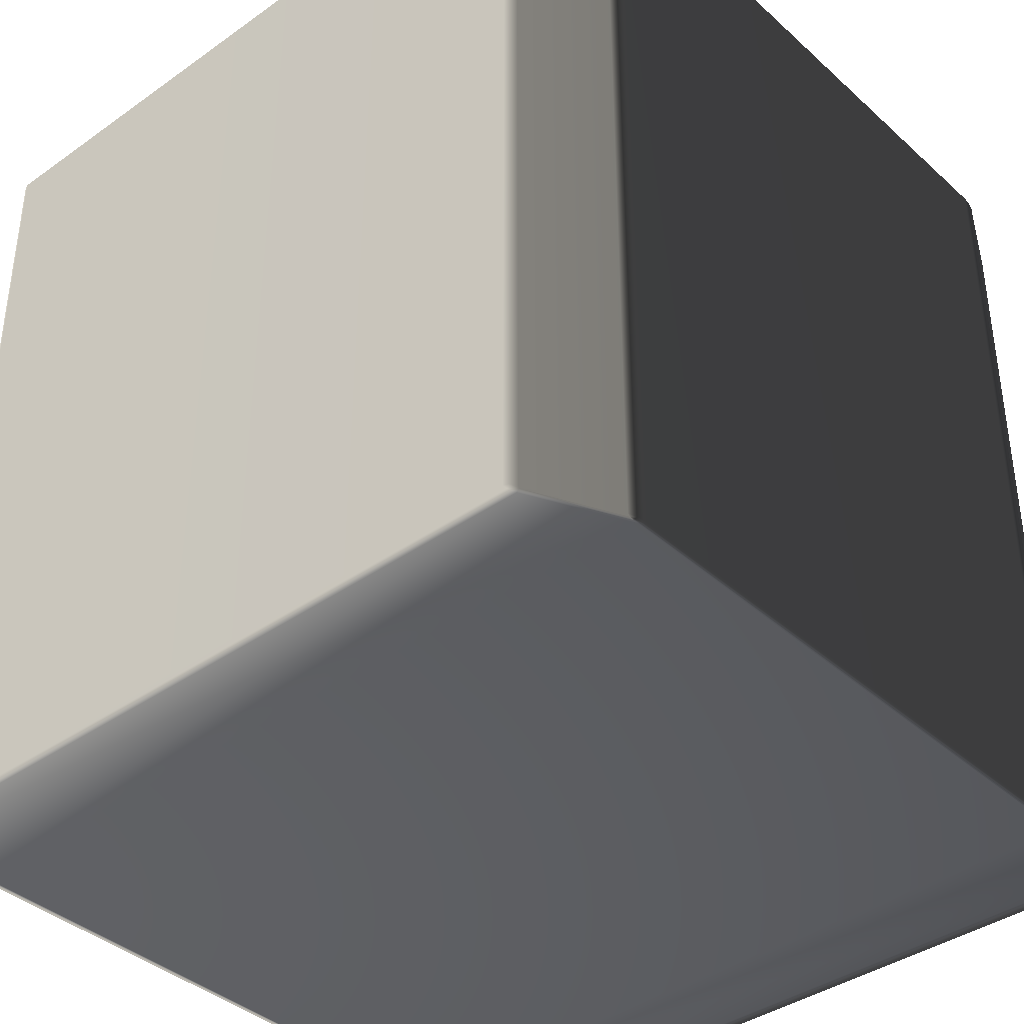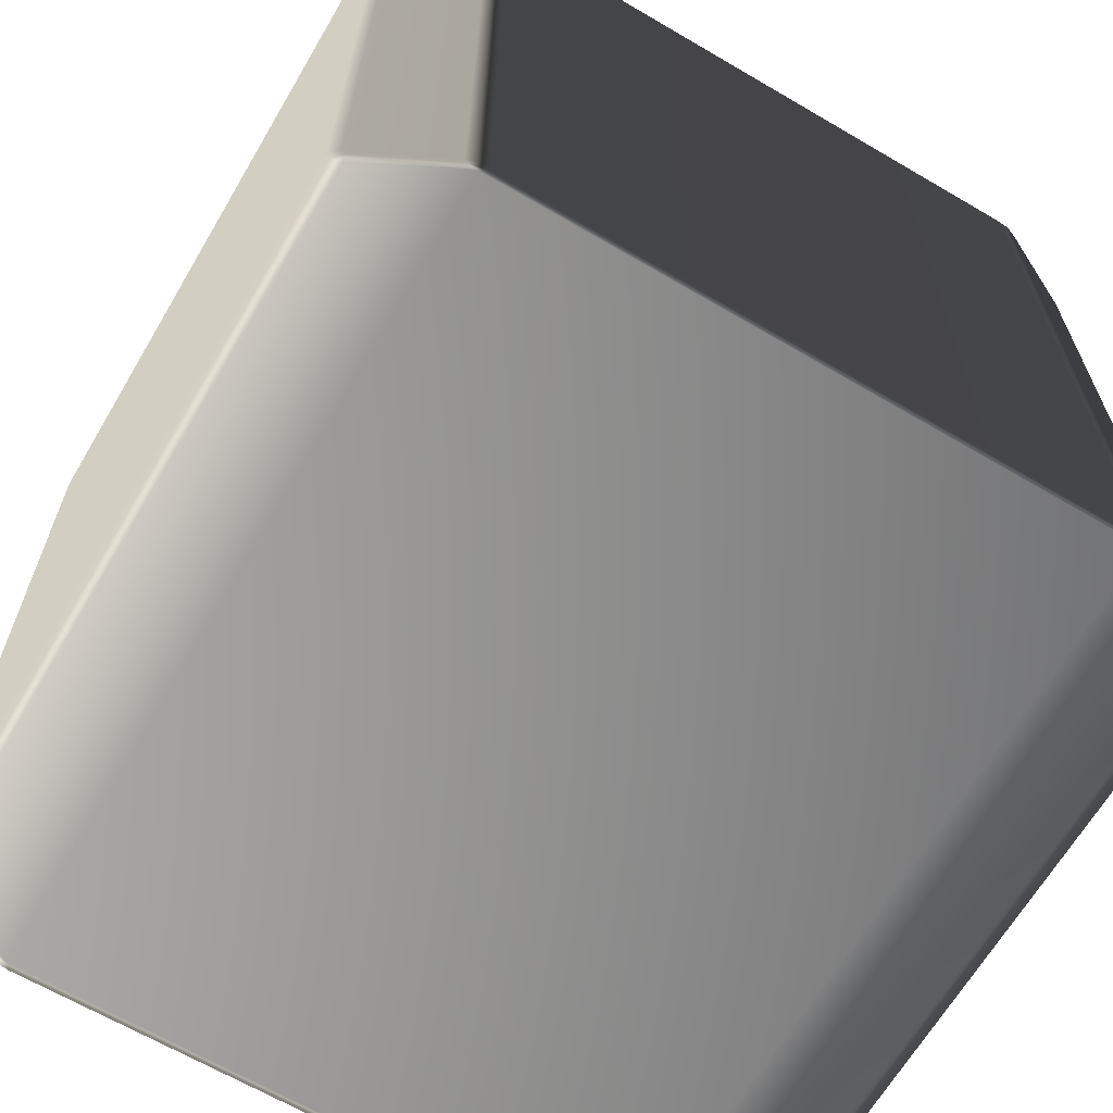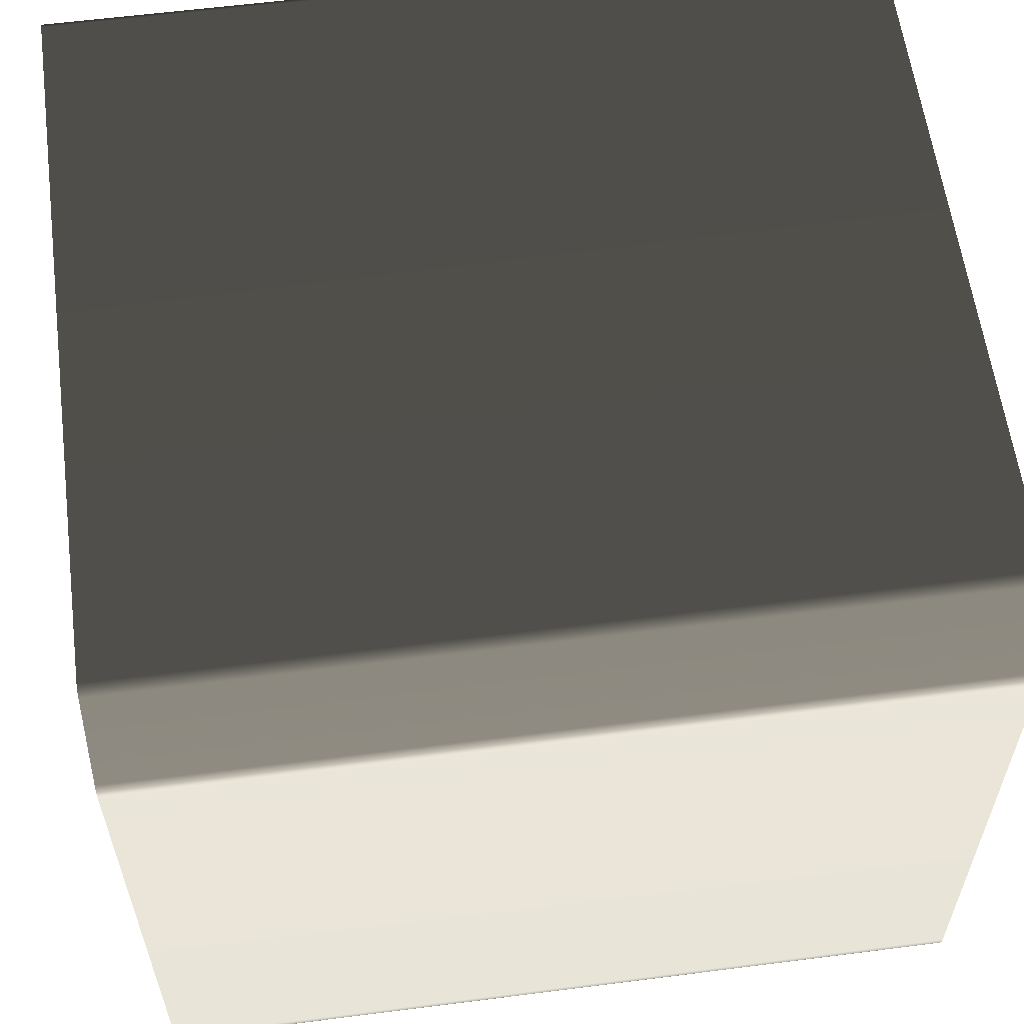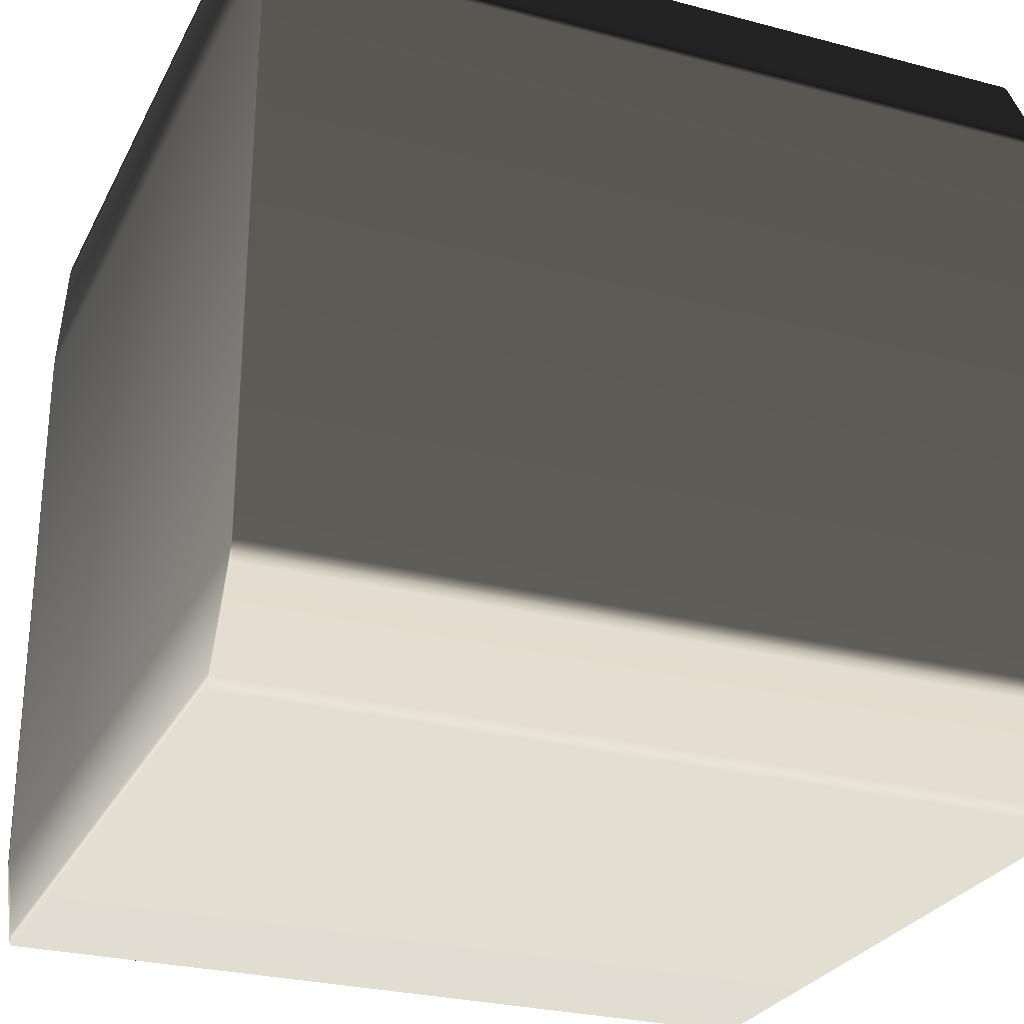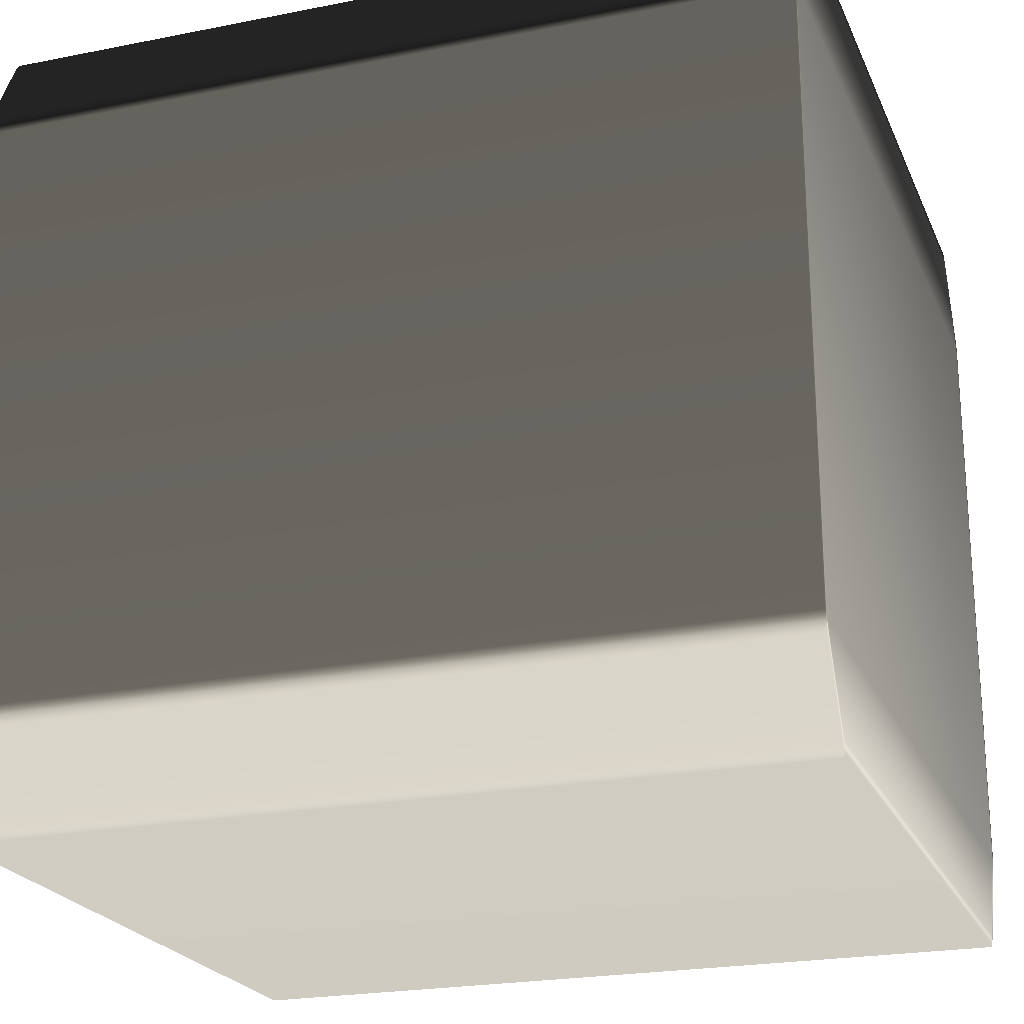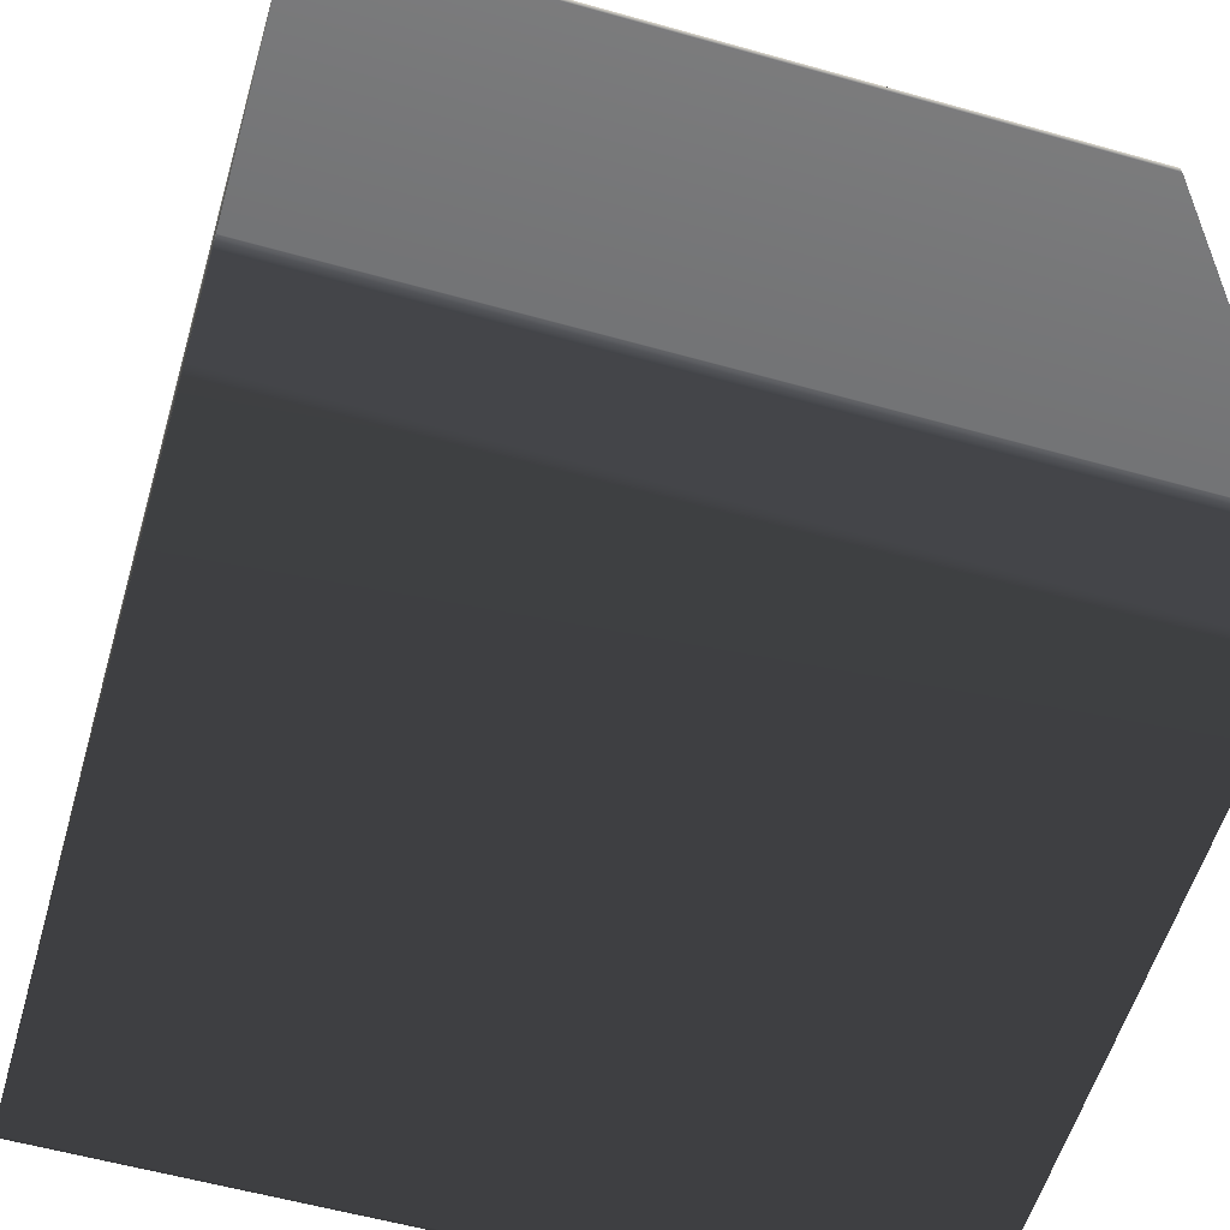
<metadata>
{"format":"obj","ext":"obj","renderer":"f3d","projection":"perspective","resolution":1024,"background":"white","views":[{"elev":-38.8,"azim":41.7,"up":"+Y"},{"elev":-65.7,"azim":-120.5,"up":"+Y"},{"elev":59.5,"azim":-97.5,"up":"+Z"},{"elev":-27.3,"azim":-112.2,"up":"+Z"},{"elev":-22.4,"azim":-71.0,"up":"+Z"},{"elev":-57.3,"azim":73.7,"up":"+Z"}]}
</metadata>
<code>
v -0.4952 0.4995 0.3887
v -0.4935 0.4999 0.3841
v -0.4427 0.4999 0.4868
v 0.4427 0.4999 -0.4868
v 0.4338 0.4999 -0.4943
v 0.439 0.4998 -0.4941
v 0.4397 0.4995 -0.4975
v 0.4335 -0.4995 -0.5
v 0.4397 -0.4995 -0.4975
v 0.4338 0.4999 -0.4943
v 0.4397 0.4995 -0.4975
v 0.439 0.4998 -0.4941
v 0.4335 0.4995 -0.5
v -0.4338 0.4999 -0.4943
v -0.4335 0.4995 -0.5
v -0.5 0.4995 -0.3653
v -0.4972 0.4999 -0.3661
v -0.4972 0.4999 0.3661
v -0.5 0.4995 0.3653
v 0.4427 0.4999 -0.4868
v 0.4952 0.4995 -0.3887
v 0.4935 0.4999 -0.3841
v 0.4988 0.4995 -0.378
v 0.4935 0.4999 0.3841
v 0.4952 0.4995 0.3887
v 0.445 0.4995 0.4903
v 0.4427 0.4999 0.4868
v -0.4988 0.4995 -0.378
v -0.4971 0.4998 -0.3766
v -0.4988 0.4995 -0.378
v -0.5 0.4995 -0.3653
v -0.5 -0.4995 -0.3653
v -0.4988 -0.4995 -0.378
v -0.5 -0.4995 0.3653
v -0.5 0.4995 0.3653
v -0.4988 -0.4995 0.378
v -0.4988 0.4995 0.378
v -0.4988 0.4995 0.378
v -0.4971 0.4998 0.3766
v -0.4952 -0.4995 0.3887
v -0.4952 0.4995 0.3887
v -0.445 -0.4995 0.4903
v -0.445 0.4995 0.4903
v -0.4397 -0.4995 0.4975
v -0.445 0.4995 0.4903
v -0.4397 0.4995 0.4975
v -0.4397 0.4995 0.4975
v -0.439 0.4998 0.4941
v -0.4935 0.4999 -0.3841
v -0.4952 0.4995 -0.3887
v -0.4952 0.4995 -0.3887
v -0.4952 -0.4995 -0.3887
v -0.445 0.4995 -0.4903
v -0.445 0.4995 -0.4903
v -0.4427 0.4999 -0.4868
v -0.445 -0.4995 -0.4903
v -0.4397 0.4995 -0.4975
v -0.4397 0.4995 -0.4975
v -0.439 0.4998 -0.4941
v -0.4397 -0.4995 -0.4975
v -0.4935 0.4999 -0.3841
v -0.4972 0.4999 -0.3661
v -0.4971 0.4998 -0.3766
v -0.4918 0.5 -0.3721
v -0.4427 0.4999 -0.4868
v -0.4918 0.5 0.3721
v -0.4972 0.4999 0.3661
v -0.4935 0.4999 0.3841
v -0.4971 0.4998 0.3766
v -0.4368 0.5 0.4834
v -0.4427 0.4999 0.4868
v -0.4338 0.4999 0.4943
v -0.439 0.4998 0.4941
v 0.4368 0.5 0.4834
v 0.4338 0.4999 0.4943
v 0.4918 0.5 0.3721
v 0.4427 0.4999 0.4868
v 0.439 0.4998 0.4941
v 0.4935 0.4999 0.3841
v 0.4972 0.4999 0.3661
v 0.4971 0.4998 0.3766
v 0.4918 0.5 -0.3721
v 0.4972 0.4999 -0.3661
v 0.4935 0.4999 -0.3841
v 0.4971 0.4998 -0.3766
v 0.4368 0.5 -0.4834
v -0.4368 0.5 -0.4834
v -0.4338 0.4999 -0.4943
v -0.439 0.4998 -0.4941
v -0.4397 0.4995 -0.4975
v -0.439 0.4998 -0.4941
v -0.4335 0.4995 -0.5
v -0.4397 0.4995 -0.4975
v -0.4397 -0.4995 -0.4975
v -0.4335 -0.4995 -0.5
v 0.4335 0.4995 -0.5
v 0.4397 0.4995 -0.4975
v 0.439 0.4998 -0.4941
v 0.445 0.4995 -0.4903
v 0.445 0.4995 -0.4903
v 0.4397 0.4995 -0.4975
v 0.4397 -0.4995 -0.4975
v 0.445 -0.4995 -0.4903
v 0.4952 0.4995 -0.3887
v 0.445 0.4995 -0.4903
v 0.445 -0.4995 -0.4903
v 0.4952 -0.4995 -0.3887
v 0.4988 0.4995 -0.378
v 0.4988 -0.4995 -0.378
v 0.5 0.4995 -0.3653
v 0.5 -0.4995 -0.3653
v 0.5 0.4995 0.3653
v 0.5 -0.4995 0.3653
v 0.5 0.4995 -0.3653
v 0.4972 0.4999 -0.3661
v 0.5 0.4995 0.3653
v 0.4971 0.4998 -0.3766
v 0.4972 0.4999 0.3661
v 0.4988 0.4995 0.378
v 0.4988 0.4995 0.378
v 0.4988 -0.4995 0.378
v 0.4971 0.4998 0.3766
v 0.4952 0.4995 0.3887
v 0.4952 -0.4995 0.3887
v 0.445 0.4995 0.4903
v 0.445 -0.4995 0.4903
v 0.4397 0.4995 0.4975
v 0.4397 0.4995 0.4975
v 0.445 -0.4995 0.4903
v 0.4397 -0.4995 0.4975
v 0.4397 0.4995 0.4975
v 0.439 0.4998 0.4941
v -0.4338 0.4999 0.4943
v -0.4397 0.4995 0.4975
v -0.439 0.4998 0.4941
v -0.4335 0.4995 0.5
v 0.4338 0.4999 0.4943
v -0.4397 0.4995 0.4975
v -0.4335 0.4995 0.5
v -0.4335 -0.4995 0.5
v -0.4397 -0.4995 0.4975
v 0.4335 -0.4995 0.5
v 0.4335 0.4995 0.5
v 0.4335 0.4995 0.5
v 0.4397 -0.4995 0.4975
v 0.4397 0.4995 0.4975
v 0.4397 0.4995 0.4975
v 0.439 0.4998 0.4941
v -0.4952 -0.4995 0.3887
v -0.445 -0.4995 0.4903
v -0.4427 -0.4999 0.4868
v -0.4935 -0.4999 0.3841
v -0.4935 -0.4999 0.3841
v -0.4427 -0.4999 0.4868
v -0.4368 -0.5 0.4834
v -0.4918 -0.5 0.3721
v 0.4368 -0.5 0.4834
v -0.4972 -0.4999 0.3661
v -0.4971 -0.4998 0.3766
v -0.4972 -0.4999 -0.3661
v -0.4918 -0.5 -0.3721
v 0.4918 -0.5 0.3721
v 0.4427 -0.4999 0.4868
v 0.4935 -0.4999 0.3841
v -0.4935 -0.4999 -0.3841
v -0.4971 -0.4998 -0.3766
v -0.4427 -0.4999 -0.4868
v -0.4368 -0.5 -0.4834
v 0.4972 -0.4999 0.3661
v 0.4971 -0.4998 0.3766
v 0.4918 -0.5 -0.3721
v 0.4972 -0.4999 -0.3661
v 0.4368 -0.5 -0.4834
v 0.4935 -0.4999 -0.3841
v 0.4971 -0.4998 -0.3766
v 0.4427 -0.4999 -0.4868
v 0.4338 -0.4999 -0.4943
v -0.4338 -0.4999 -0.4943
v 0.439 -0.4998 -0.4941
v 0.4427 -0.4999 -0.4868
v 0.4935 -0.4999 -0.3841
v 0.4952 -0.4995 -0.3887
v 0.445 -0.4995 -0.4903
v 0.4935 -0.4999 0.3841
v 0.4427 -0.4999 0.4868
v 0.445 -0.4995 0.4903
v 0.4952 -0.4995 0.3887
v -0.4972 -0.4999 -0.3661
v -0.4971 -0.4998 -0.3766
v -0.4988 -0.4995 -0.378
v -0.5 -0.4995 -0.3653
v -0.4972 -0.4999 0.3661
v -0.5 -0.4995 0.3653
v -0.4988 -0.4995 0.378
v -0.4971 -0.4998 0.3766
v -0.4935 -0.4999 -0.3841
v -0.4952 -0.4995 -0.3887
v -0.445 -0.4995 -0.4903
v -0.4427 -0.4999 -0.4868
v -0.4397 -0.4995 -0.4975
v -0.439 -0.4998 -0.4941
v -0.4397 -0.4995 -0.4975
v -0.439 -0.4998 -0.4941
v -0.4338 -0.4999 -0.4943
v -0.4335 -0.4995 -0.5
v 0.4335 -0.4995 -0.5
v 0.4338 -0.4999 -0.4943
v 0.4397 -0.4995 -0.4975
v 0.439 -0.4998 -0.4941
v -0.439 -0.4998 -0.4941
v 0.4397 -0.4995 -0.4975
v 0.439 -0.4998 -0.4941
v 0.4988 -0.4995 -0.378
v 0.4971 -0.4998 -0.3766
v 0.4972 -0.4999 -0.3661
v 0.5 -0.4995 -0.3653
v 0.5 -0.4995 0.3653
v 0.4972 -0.4999 0.3661
v 0.4988 -0.4995 0.378
v 0.4971 -0.4998 0.3766
v -0.4338 -0.4999 0.4943
v -0.439 -0.4998 0.4941
v -0.4397 -0.4995 0.4975
v -0.4335 -0.4995 0.5
v 0.4338 -0.4999 0.4943
v 0.4335 -0.4995 0.5
v 0.4397 -0.4995 0.4975
v 0.439 -0.4998 0.4941
v -0.4397 -0.4995 0.4975
v -0.439 -0.4998 0.4941
v -0.439 -0.4998 0.4941
v -0.4338 -0.4999 0.4943
v 0.4338 -0.4999 0.4943
v 0.439 -0.4998 0.4941
v 0.439 -0.4998 0.4941
v 0.4397 -0.4995 0.4975
g Cube_(35)_2796_48
f 1 3 2
f 4 6 5
f 7 9 8
f 10 12 11
f 10 11 13
f 14 10 13
f 14 13 15
f 16 18 17
f 16 19 18
f 20 22 21
f 22 23 21
f 24 26 25
f 24 27 26
f 17 29 28
f 17 28 16
f 30 32 31
f 30 33 32
f 31 32 34
f 31 34 35
f 35 34 36
f 35 36 37
f 38 18 19
f 38 39 18
f 2 39 38
f 37 36 40
f 2 38 1
f 37 40 41
f 41 40 42
f 41 42 43
f 43 42 44
f 1 45 3
f 43 44 46
f 47 3 45
f 47 48 3
f 28 29 49
f 28 49 50
f 51 33 30
f 51 52 33
f 49 53 50
f 54 52 51
f 49 55 53
f 54 56 52
f 55 57 53
f 58 56 54
f 55 59 57
f 58 60 56
f 61 63 62
f 61 62 64
f 64 65 61
f 62 66 64
f 62 67 66
f 67 68 66
f 67 69 68
f 68 70 66
f 68 71 70
f 71 72 70
f 71 73 72
f 72 74 70
f 66 70 74
f 72 75 74
f 66 74 76
f 64 66 76
f 75 77 74
f 76 74 77
f 75 78 77
f 76 77 79
f 79 80 76
f 79 81 80
f 82 76 80
f 64 76 82
f 82 80 83
f 83 84 82
f 83 85 84
f 86 82 84
f 64 82 86
f 86 84 4
f 4 5 86
f 64 86 87
f 87 86 5
f 64 87 65
f 87 5 88
f 88 65 87
f 88 89 65
f 90 91 14
f 90 14 15
f 92 94 93
f 92 95 94
f 96 95 92
f 96 8 95
f 7 8 96
f 97 98 20
f 97 20 99
f 100 102 101
f 100 103 102
f 20 21 99
f 104 106 105
f 104 107 106
f 108 107 104
f 108 109 107
f 110 109 108
f 110 111 109
f 112 111 110
f 112 113 111
f 23 115 114
f 115 116 114
f 23 117 115
f 22 117 23
f 115 118 116
f 119 113 112
f 118 120 116
f 119 121 113
f 118 122 120
f 120 122 24
f 120 24 25
f 123 121 119
f 123 124 121
f 125 124 123
f 125 126 124
f 127 126 125
f 128 130 129
f 27 131 26
f 27 132 131
f 133 135 134
f 133 134 136
f 136 137 133
f 138 140 139
f 138 141 140
f 139 140 142
f 139 142 143
f 136 144 137
f 143 142 145
f 143 145 146
f 147 137 144
f 147 148 137
f 149 151 150
f 149 152 151
f 153 155 154
f 153 156 155
f 156 157 155
f 158 156 153
f 158 153 159
f 160 156 158
f 160 161 156
f 156 162 157
f 161 162 156
f 162 163 157
f 162 164 163
f 165 161 160
f 165 160 166
f 161 165 167
f 161 167 168
f 164 162 169
f 164 169 170
f 171 169 162
f 161 171 162
f 171 172 169
f 161 168 173
f 161 173 171
f 172 171 174
f 173 174 171
f 172 174 175
f 173 176 174
f 168 177 173
f 176 173 177
f 168 178 177
f 176 177 179
f 180 182 181
f 180 183 182
f 184 186 185
f 184 187 186
f 188 190 189
f 188 191 190
f 191 188 192
f 191 192 193
f 194 193 192
f 194 192 195
f 152 194 195
f 152 149 194
f 190 196 189
f 190 197 196
f 196 197 198
f 196 198 199
f 199 198 200
f 199 200 201
f 202 204 203
f 202 205 204
f 204 205 206
f 204 206 207
f 207 206 208
f 207 208 209
f 178 167 210
f 178 168 167
f 211 180 212
f 211 183 180
f 181 182 213
f 181 213 214
f 213 215 214
f 213 216 215
f 215 216 217
f 215 217 218
f 218 217 219
f 218 219 220
f 219 184 220
f 219 187 184
f 221 223 222
f 221 224 223
f 224 221 225
f 224 225 226
f 227 226 225
f 227 225 228
f 229 151 230
f 229 150 151
f 154 232 231
f 154 155 232
f 232 155 157
f 232 157 233
f 233 157 163
f 233 163 234
f 185 236 235
f 185 186 236

</code>
